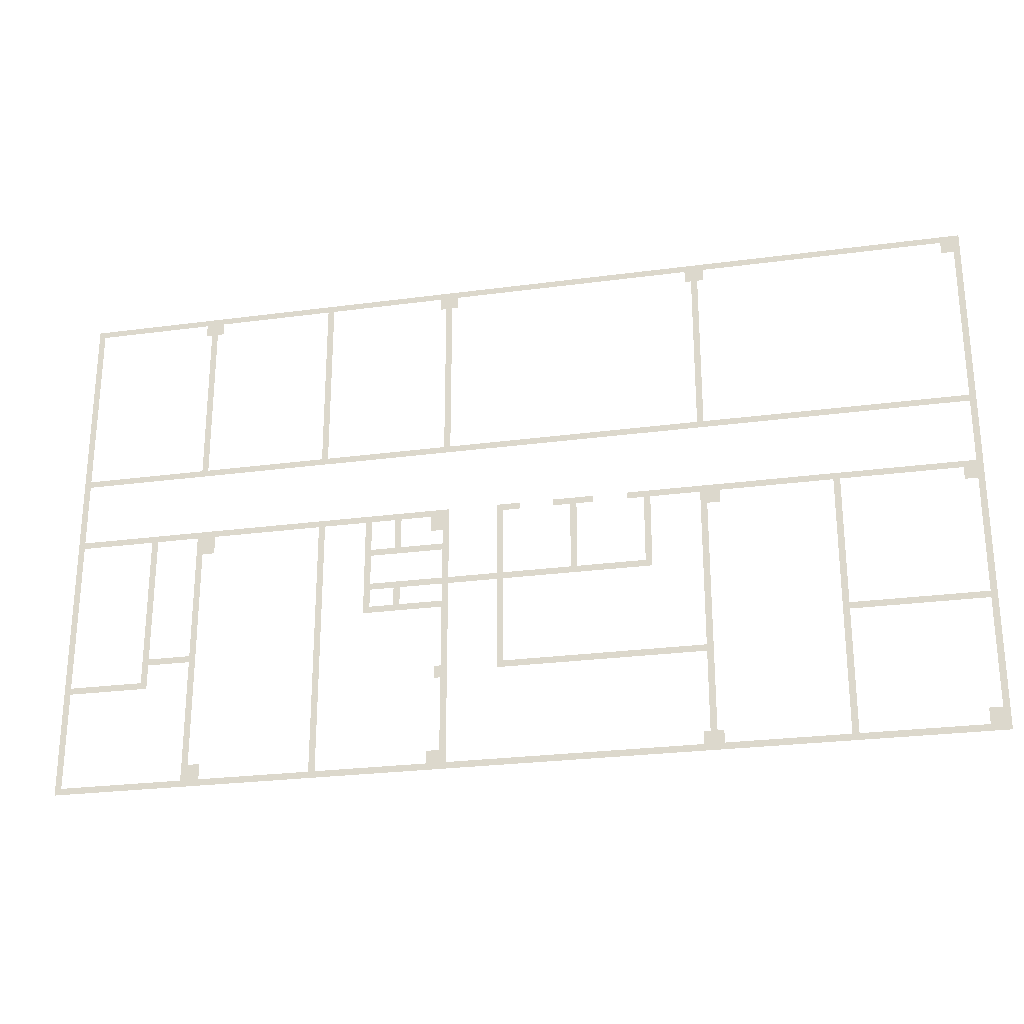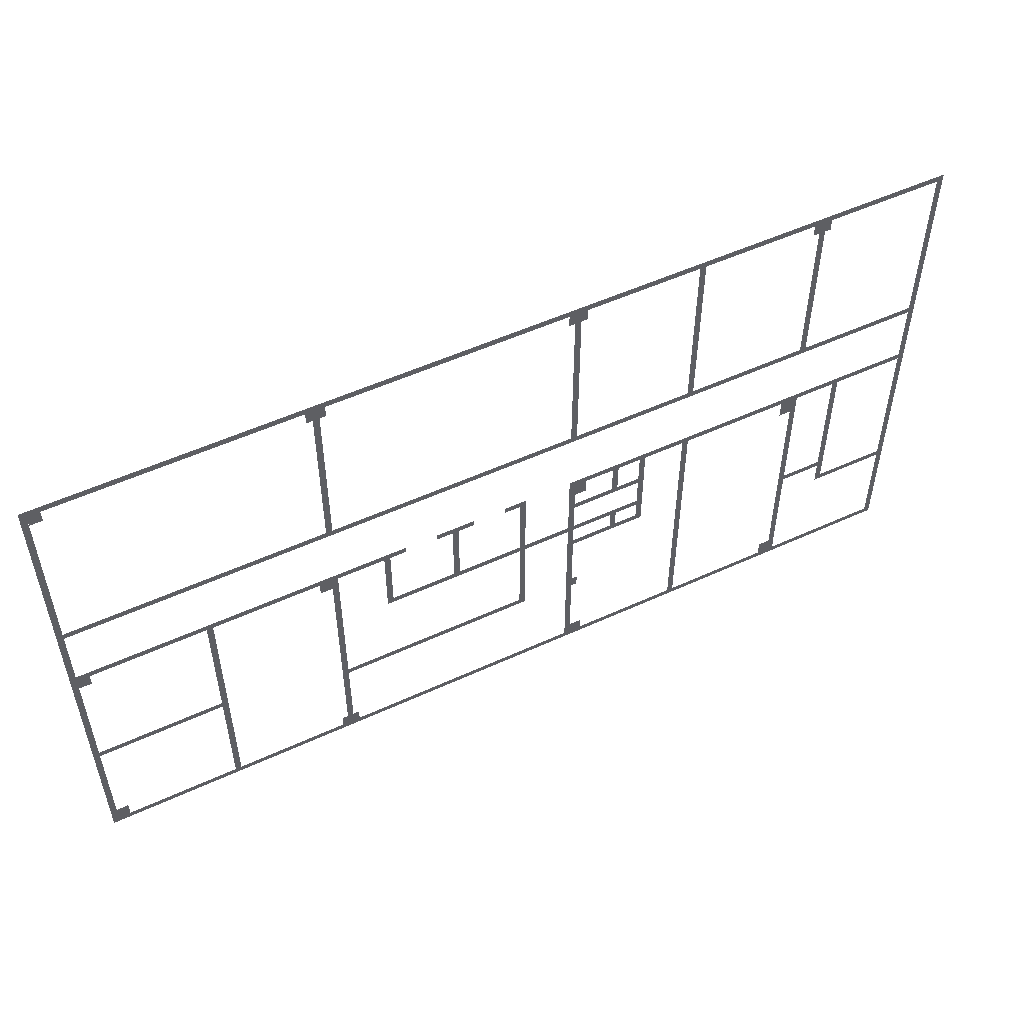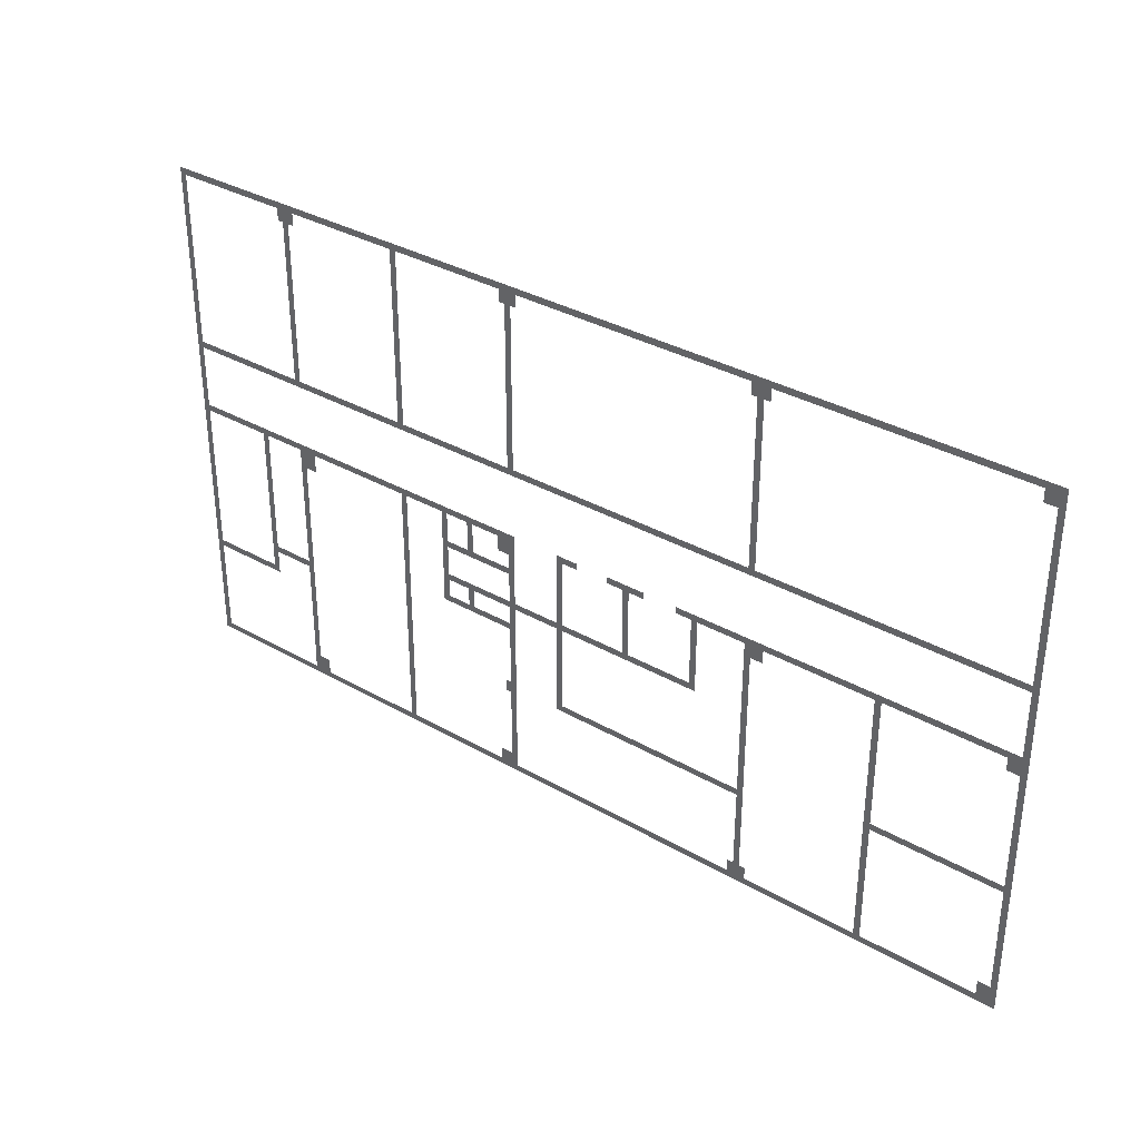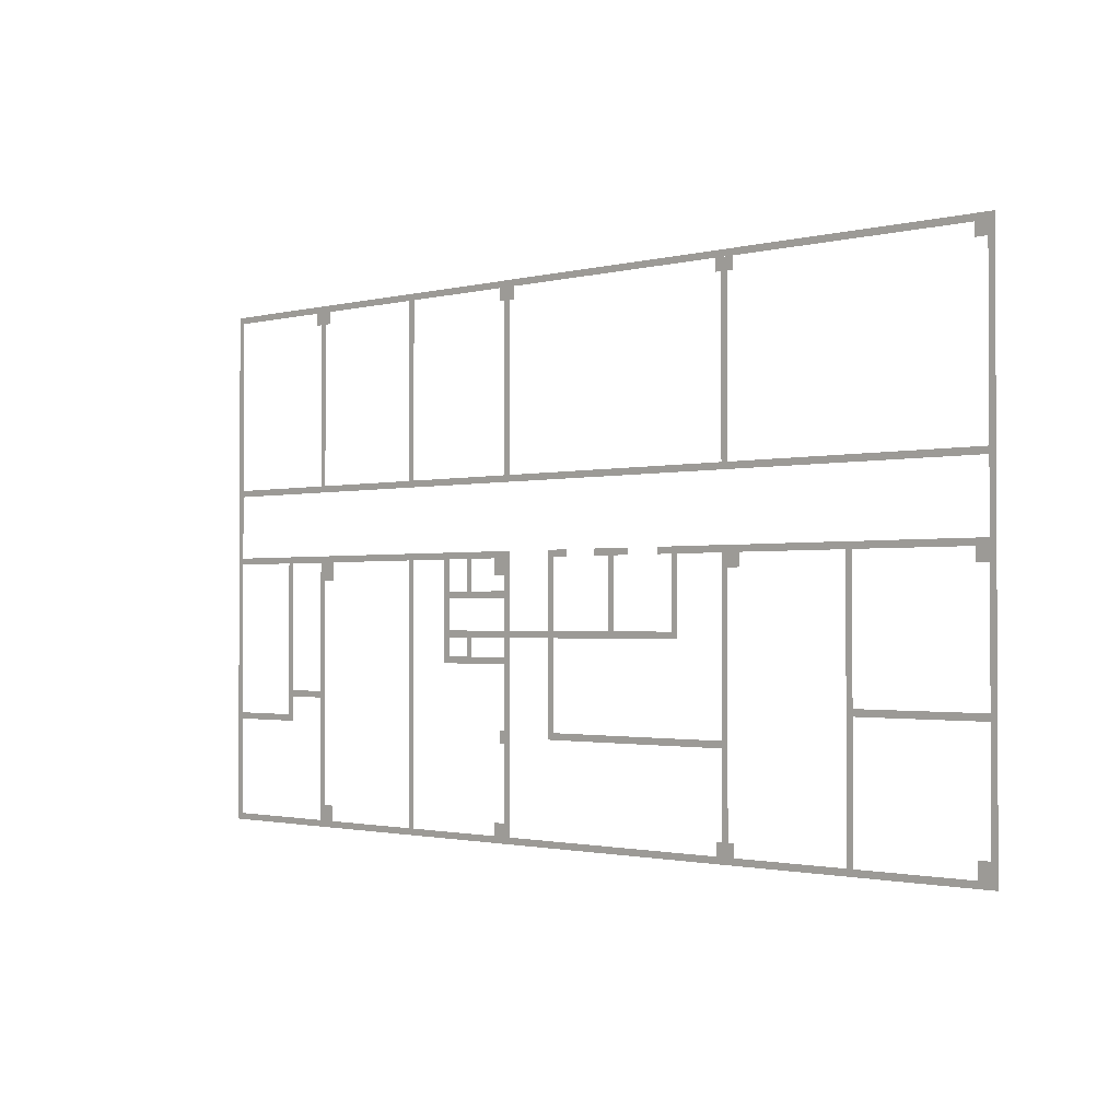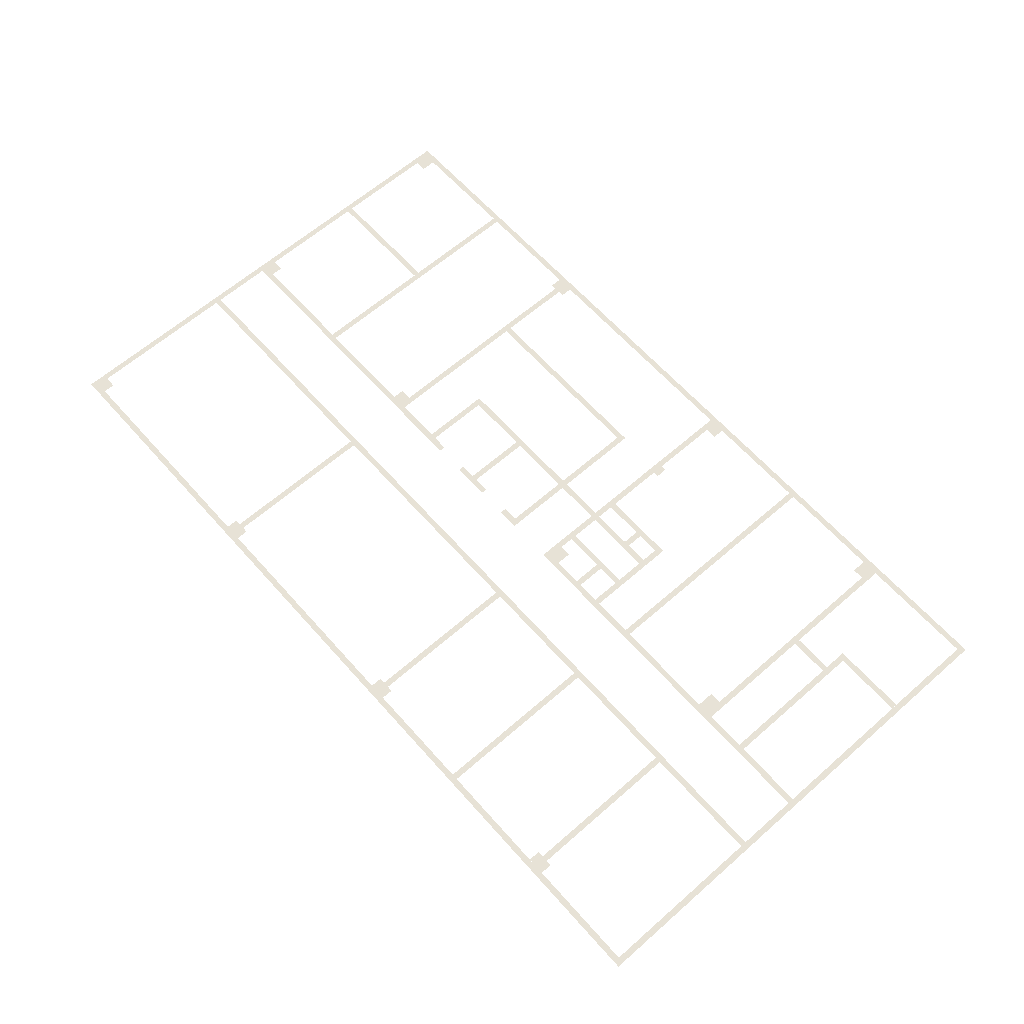
<metadata>
{"format":"obj","ext":"obj","renderer":"f3d","projection":"perspective","resolution":1024,"background":"white","views":[{"elev":-25.5,"azim":-167.8,"up":"+Z"},{"elev":52.5,"azim":-26.4,"up":"+Z"},{"elev":34.1,"azim":-142.1,"up":"+Z"},{"elev":-1.5,"azim":-137.0,"up":"+Z"},{"elev":63.1,"azim":48.5,"up":"+Y"}]}
</metadata>
<code>
v  2562 1500 -871.6
v  2562 1500 1041
v  2586 1500 1065
v  2586 1500 -895.6
v  140.3 1500 48.61
v  164.3 1500 48.61
v  164.3 1500 -824.7
v  140.3 1500 -824.7
v  900.8 1500 -180.9
v  348.5 1500 -180.9
v  372.5 1500 -156.9
v  900.8 1500 -156.9
v  624.1 1500 -156.9
v  624.1 1500 96.42
v  648.1 1500 96.42
v  648.1 1500 -156.9
v  924.8 1500 120.4
v  924.8 1500 -503.4
v  900.8 1500 -503.4
v  900.8 1500 96.43
v  837.6 1500 120.4
v  837.6 1500 96.43
v  924.8 1500 -527.4
v  164.4 1500 -527.4
v  164.4 1500 -503.4
v  1132 1500 37.34
v  1132 1500 -824.8
v  1108 1500 -824.8
v  1108 1500 37.34
v  2285 1500 -479.8
v  2562 1500 -479.8
v  2562 1500 -503.8
v  2261 1500 -503.8
v  1616 1500 1041
v  1616 1500 361
v  1592 1500 361
v  1592 1500 1041
v  164.3 1500 385
v  140.3 1500 385
v  140.3 1500 995.5
v  164.3 1500 995.5
v  164.3 1500 96.42
v  164.3 1500 120.4
v  348.5 1500 120.4
v  348.5 1500 96.42
v  93.1 1500 48.61
v  93.1 1500 120.4
v  -827.3 1500 49.45
v  -827.3 1500 120.4
v  -780.6 1500 120.4
v  -780.6 1500 49.45
v  -827.3 1500 -871.6
v  -850.8 1500 -895.6
v  348.5 1500 120.4
v  372.5 1500 96.42
v  434.6 1500 96.42
v  372.5 1500 96.42
v  434.6 1500 120.4
v  712.7 1500 96.42
v  562 1500 96.43
v  562 1500 120.4
v  712.7 1500 120.4
v  1108 1500 37.34
v  1108 1500 120.4
v  1179 1500 120.4
v  1179 1500 37.34
v  2030 1500 27.38
v  2030 1500 120.4
v  2100 1500 120.4
v  2100 1500 27.38
v  2100 1500 -813.6
v  2076 1500 -813.6
v  2076 1500 27.38
v  2261 1500 -100.2
v  2261 1500 96.43
v  2285 1500 96.43
v  2285 1500 -100.2
v  2261 1500 -238.3
v  2285 1500 -238.3
v  2237 1500 385
v  2562 1500 385
v  2562 1500 361
v  2237 1500 361
v  2101 1500 361
v  2101 1500 385
v  1085 1500 995.5
v  1085 1500 1041
v  1155 1500 1041
v  1155 1500 995.5
v  2101 1500 995.5
v  2077 1500 361
v  2077 1500 995.5
v  2054 1500 995.5
v  2054 1500 1041
v  2124 1500 1041
v  2124 1500 995.5
v  924.8 1500 -180.9
v  924.8 1500 -156.9
v  1108 1500 -156.9
v  1108 1500 -180.9
v  -827.3 1500 995.3
v  -827.3 1500 1041
v  -781.5 1500 1041
v  -781.5 1500 995.3
v  117 1500 995.5
v  117 1500 1041
v  187.7 1500 1041
v  187.7 1500 995.5
v  2238 1500 -387.2
v  2261 1500 -387.2
v  2261 1500 -411.2
v  2238 1500 -411.2
v  2100 1500 -411.2
v  2100 1500 -387.2
v  2562 1500 120.4
v  2562 1500 96.43
v  2100 1500 96.43
v  1179 1500 120.4
v  1454 1500 120.4
v  1454 1500 96.42
v  1179 1500 96.42
v  1592 1500 120.4
v  1592 1500 96.42
v  1132 1500 -248.9
v  1407 1500 -248.9
v  1431 1500 -272.9
v  1132 1500 -272.9
v  1407 1500 96.42
v  1431 1500 96.42
v  1132 1500 -18.35
v  1407 1500 -18.35
v  1407 1500 -42.35
v  1132 1500 -42.35
v  1293 1500 -18.35
v  1293 1500 96.42
v  1317 1500 96.42
v  1317 1500 -18.35
v  -827.3 1500 326.2
v  -850.8 1500 326.2
v  -850.8 1500 1065
v  1616 1500 120.4
v  1616 1500 -871.6
v  1592 1500 -871.6
v  2030 1500 96.43
v  1755 1500 96.43
v  1755 1500 120.4
v  1616 1500 96.43
v  1616 1500 120.4
v  1132 1500 -156.4
v  1407 1500 -156.4
v  1407 1500 -180.4
v  1132 1500 -180.4
v  1293 1500 -248.9
v  1293 1500 -180.4
v  1317 1500 -180.4
v  1317 1500 -248.9
v  1132 1500 -549.7
v  1132 1500 -503.4
v  1155 1500 -503.4
v  1155 1500 -549.7
v  162.7 1500 361
v  162.7 1500 385
v  303 1500 385
v  303 1500 361
v  1132 1500 995.5
v  1132 1500 361
v  1108 1500 361
v  1108 1500 995.5
v  -850.8 1500 154.3
v  -827.3 1500 154.3
v  -33.16 1500 96.67
v  -33.16 1500 120.2
v  93.1 1500 120.2
v  93.1 1500 96.67
v  -827.3 1500 -466.3
v  -850.8 1500 -466.3
v  -850.8 1500 154.3
v  -827.3 1500 154.3
v  -850.8 1500 -609
v  -827.3 1500 -609
v  -827.3 1500 -609
v  -850.8 1500 -609
v  141 1500 361
v  -252.6 1500 361
v  -252.6 1500 385
v  -827.3 1500 385
v  -423.4 1500 385
v  -423.4 1500 361
v  -827.3 1500 361
v  -319 1500 -871.6
v  -343 1500 -871.6
v  -343 1500 120.4
v  -319 1500 96.42
v  -33.16 1500 96.42
v  -33.16 1500 120.4
v  -343 1500 -411.7
v  -827.3 1500 -411.7
v  -827.3 1500 -387.7
v  -343 1500 -387.7
v  -482.4 1500 96.67
v  -482.4 1500 120.2
v  -343 1500 120.2
v  -343 1500 96.67
v  -482.4 1500 96.42
v  -780.6 1500 96.42
v  -482.4 1500 120.4
v  1616 1500 385
v  1938 1500 385
v  1938 1500 361
v  2077 1500 385
v  1132 1500 385
v  1454 1500 385
v  1454 1500 361
v  1592 1500 385
v  970 1500 385
v  970 1500 361
v  1108 1500 385
v  1108 1500 361
v  -827.3 1500 -871.6
v  -827.3 1500 -812.9
v  -780.4 1500 -812.9
v  -780.4 1500 -871.6
v  2032 1500 -871.6
v  2032 1500 -813.6
v  2101 1500 -813.6
v  2101 1500 -871.6
v  1108 1500 -871.6
v  1108 1500 -824.8
v  1179 1500 -824.8
v  1179 1500 -871.6
v  116.7 1500 -871.6
v  116.7 1500 -824.7
v  188 1500 -824.7
v  188 1500 -871.6
g Object016
f 1 2 3 4
f 5 6 7 8
f 9 10 11 12
f 13 14 15 16
f 17 18 19 20
f 21 17 20 22
f 23 24 25 18
f 26 27 28 29
f 30 31 32 33
f 34 35 36 37
f 38 39 40 41
f 42 43 44 45
f 46 47 43 6
f 48 49 50 51
f 52 1 4 53
f 11 10 54 55
f 56 57 44 58
f 59 60 61 62
f 63 64 65 66
f 67 68 69 70
f 70 71 72 73
f 74 75 76 77
f 78 79 30 33
f 79 78 74 77
f 80 81 82 83
f 84 85 80 83
f 86 87 88 89
f 90 84 91 92
f 93 94 95 96
f 97 98 99 100
f 101 102 103 104
f 105 106 107 108
f 109 110 111 112
f 113 114 109 112
f 69 115 116 117
f 118 119 120 121
f 120 119 122 123
f 124 125 126 127
f 125 128 129 126
f 130 131 132 133
f 134 135 136 137
f 138 139 140 102
f 141 142 143 122
f 144 145 146 68
f 146 145 147 148
f 149 150 151 152
f 153 154 155 156
f 157 158 159 160
f 161 162 163 164
f 165 166 167 168
f 169 139 138 170
f 171 172 173 174
f 175 176 177 178
f 179 176 175 180
f 181 52 53 182
f 183 184 185 162
f 183 162 161
f 186 187 188 189
f 188 187 185 184
f 190 191 192 193
f 194 193 192 195
f 196 197 198 199
f 200 201 202 203
f 204 205 50 206
f 140 3 2 102
f 207 208 209 35
f 209 208 210 91
f 211 212 213 166
f 213 212 214 36
f 163 215 216 164
f 216 215 217 218
f 219 220 221 222
f 223 224 225 226
f 227 228 229 230
f 231 232 233 234

</code>
